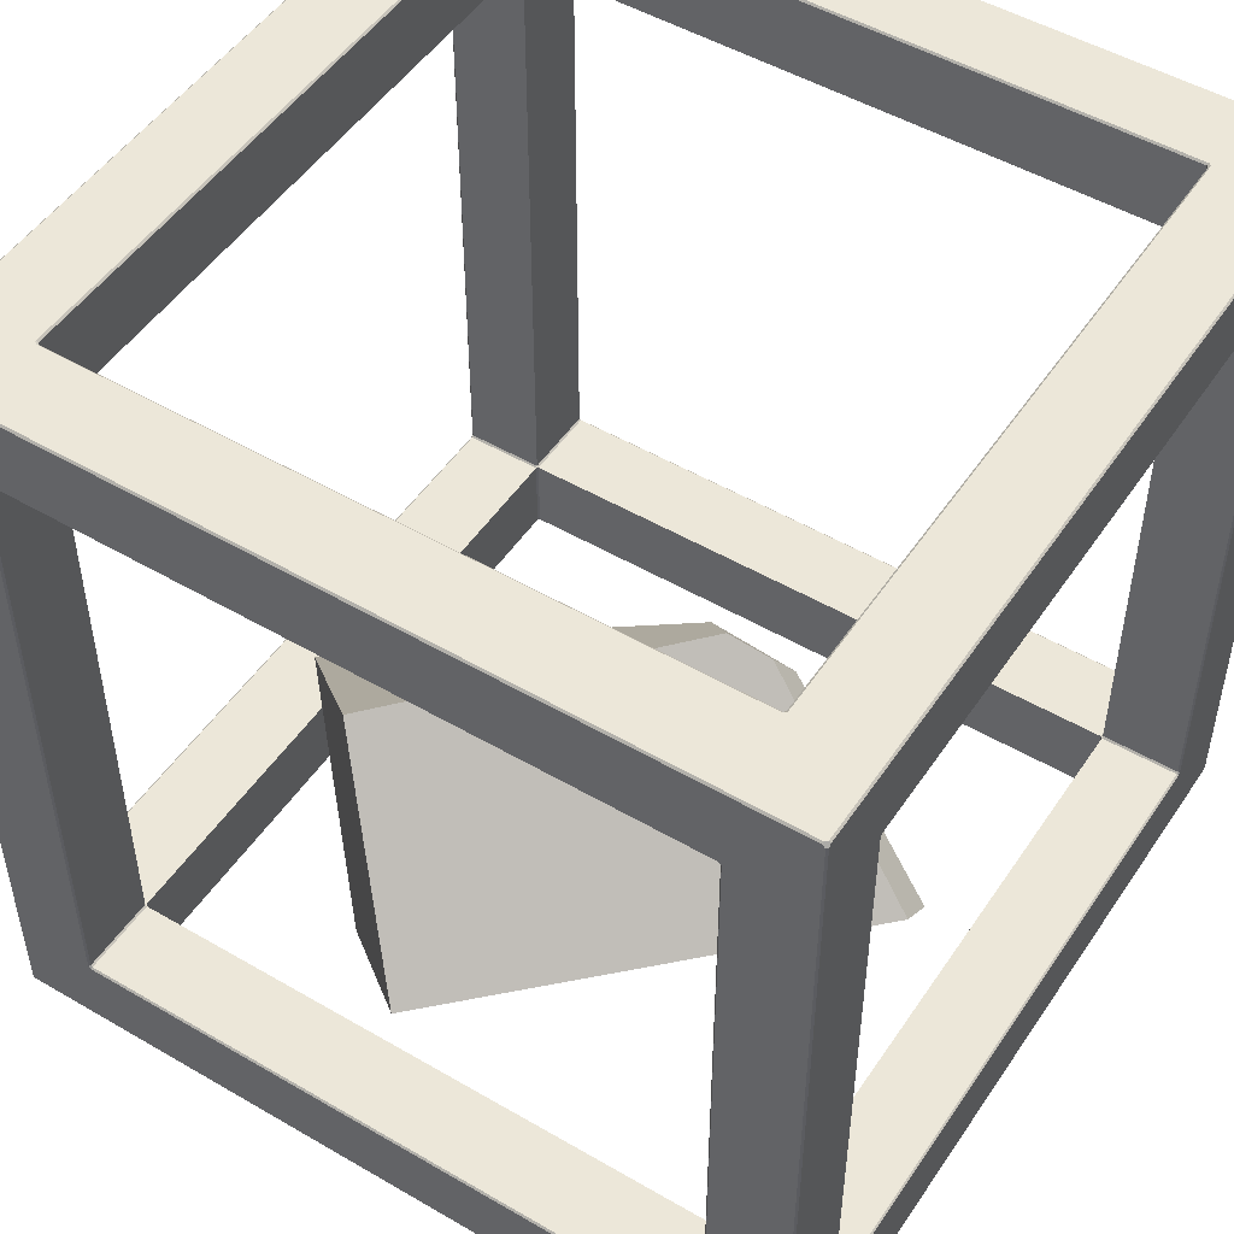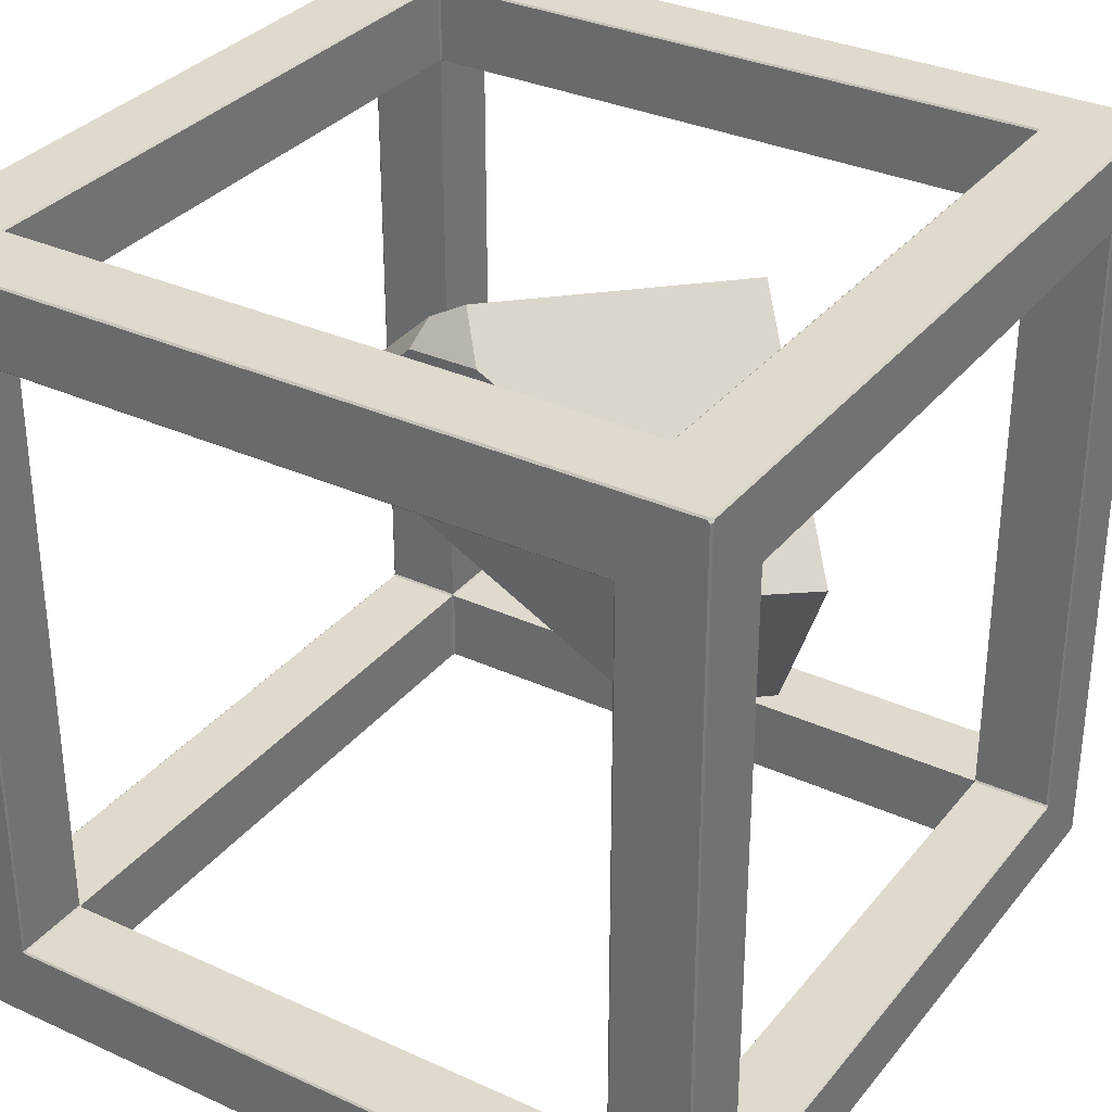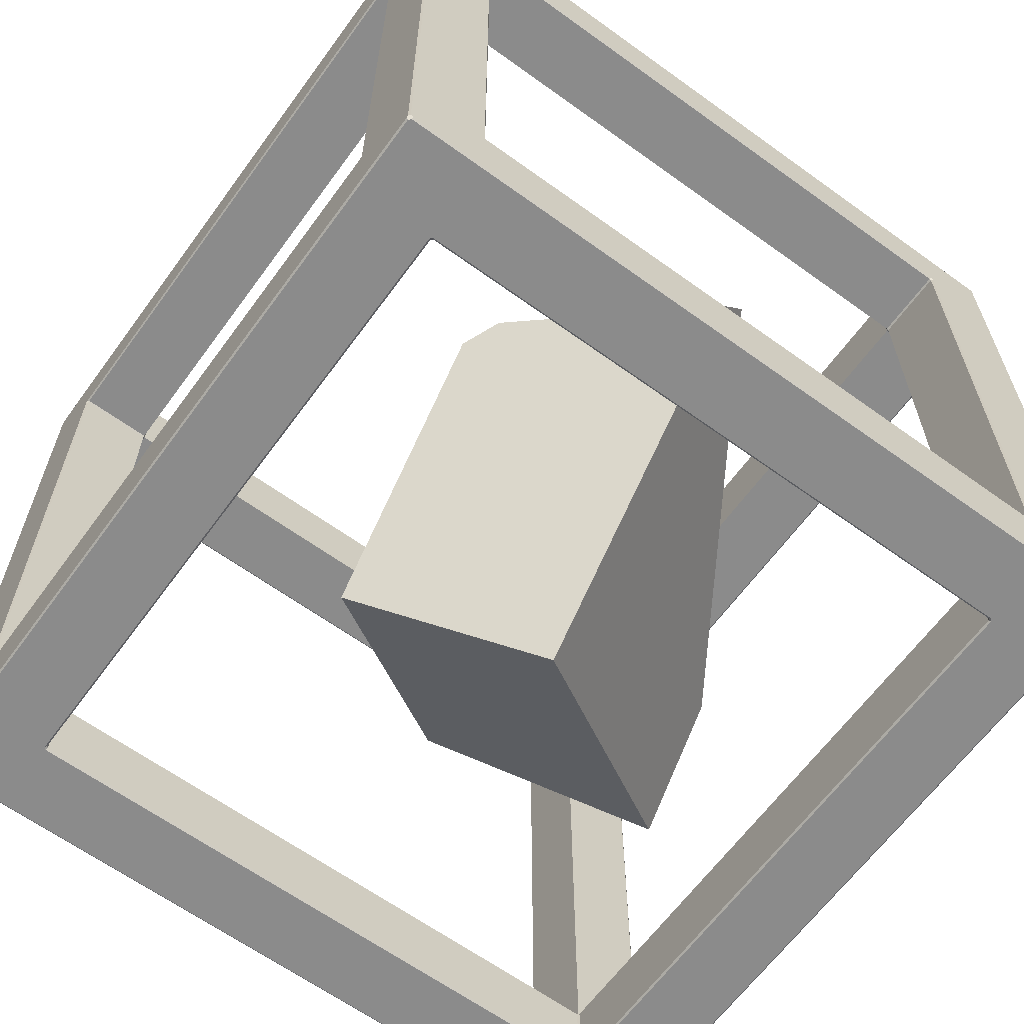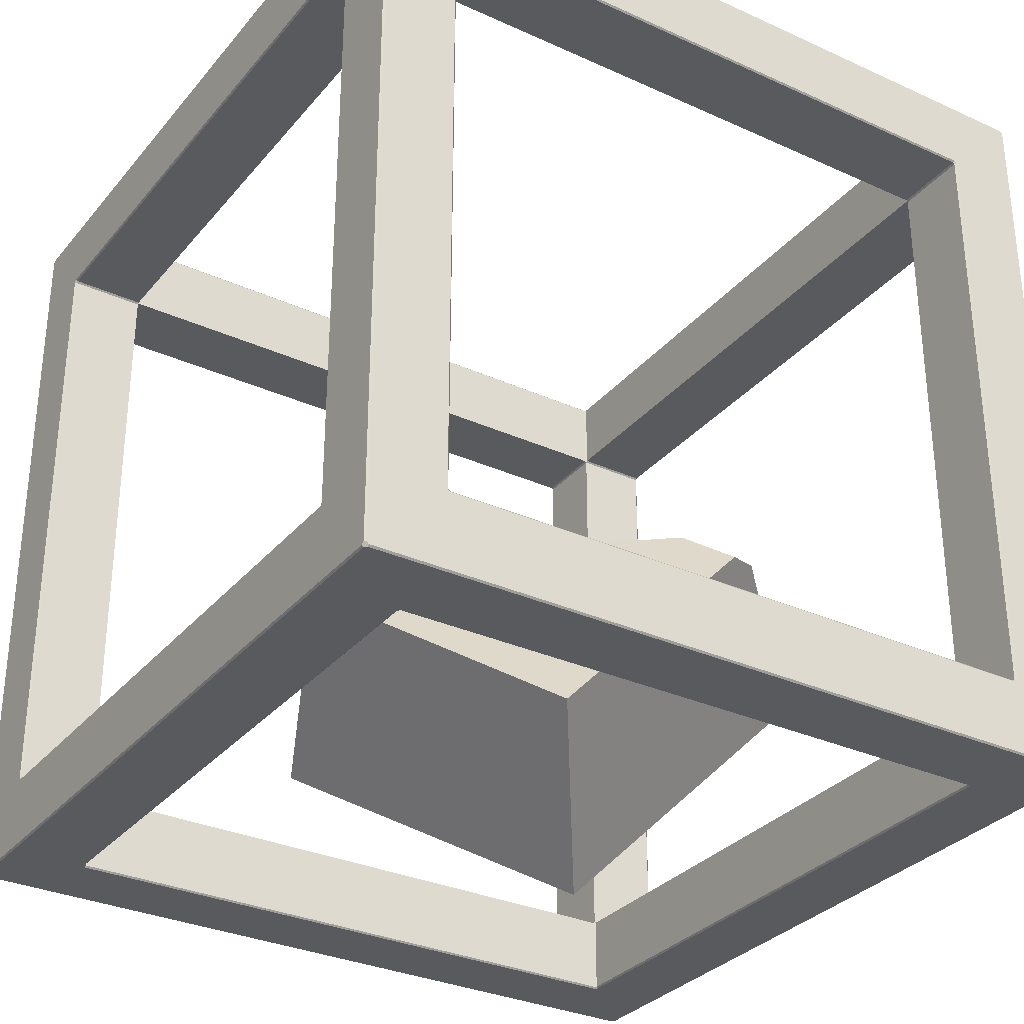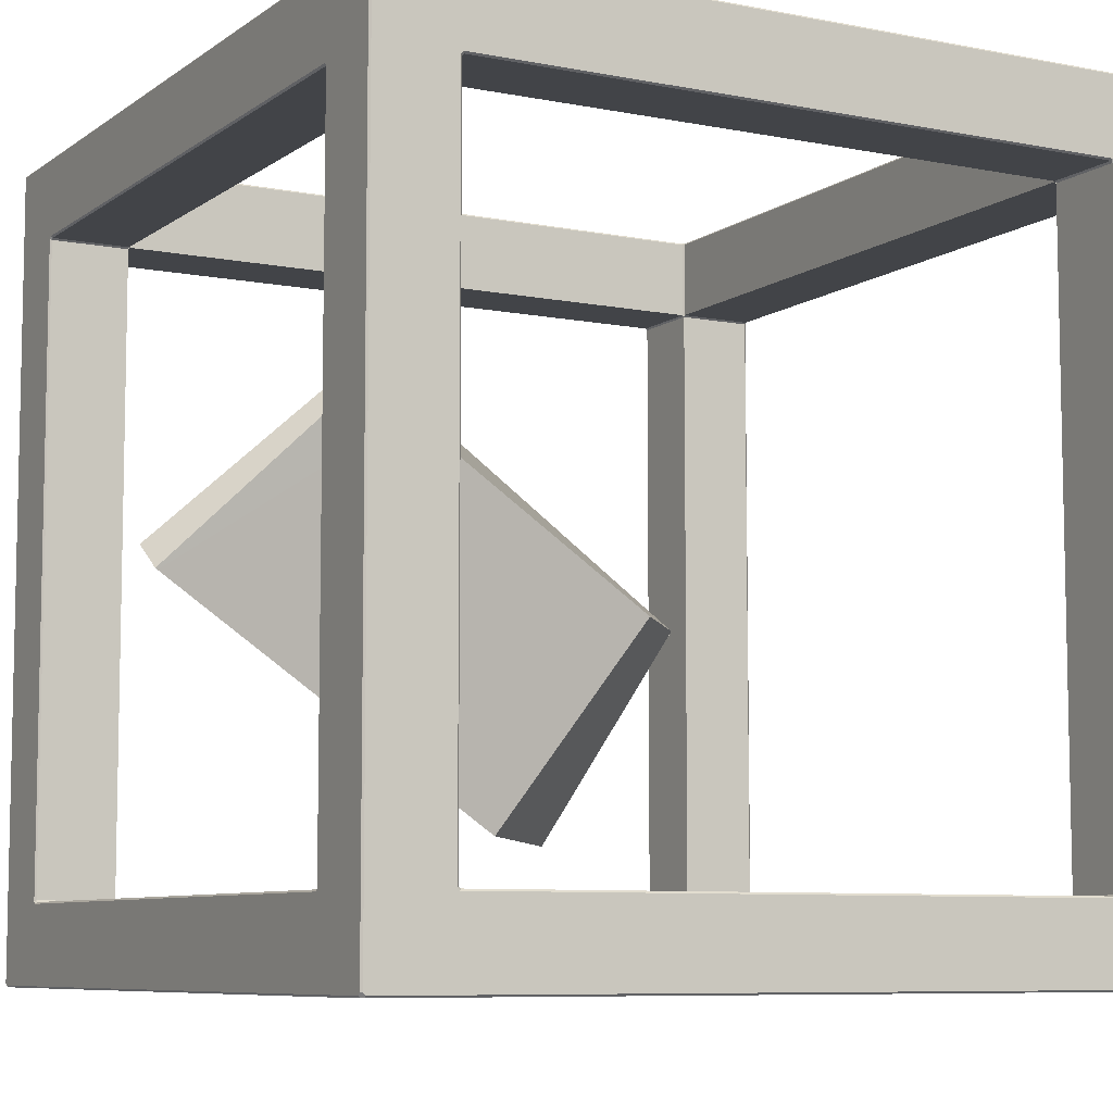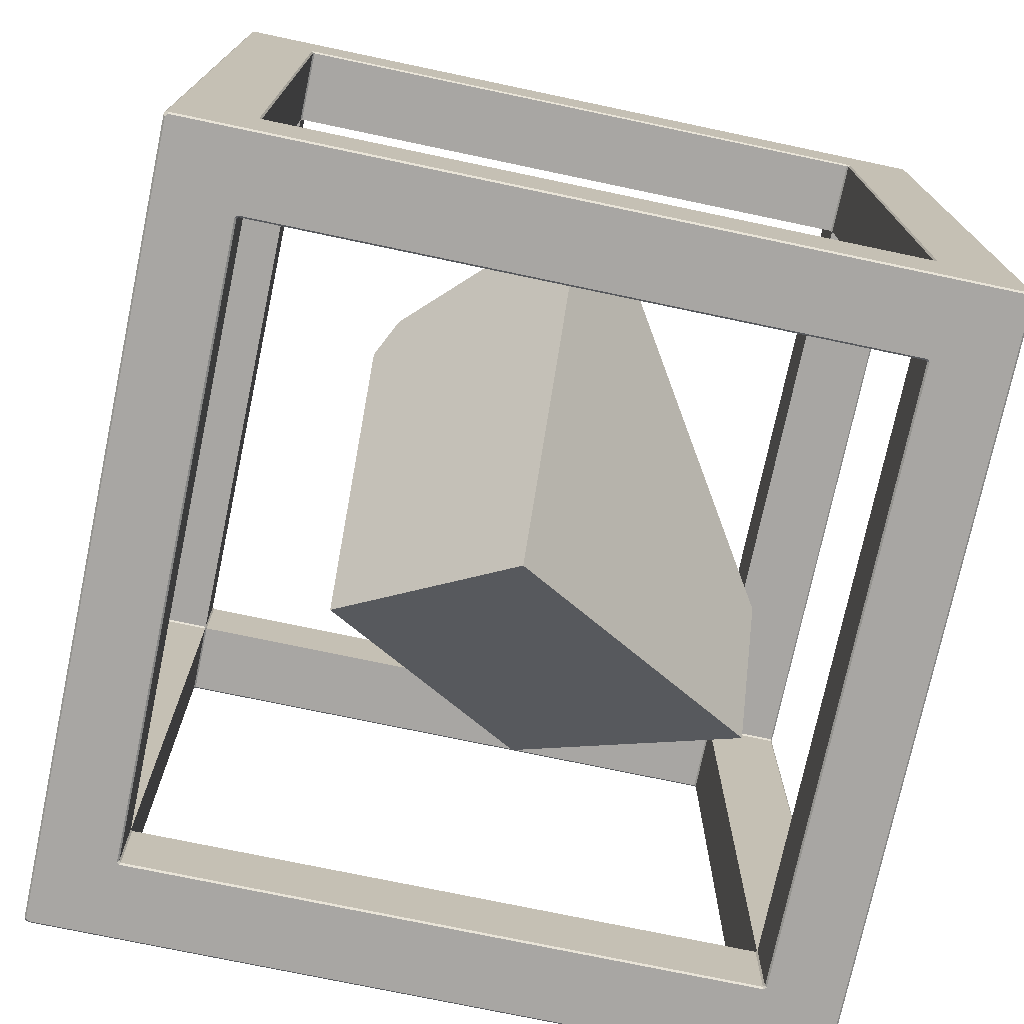
<metadata>
{"format":"obj","ext":"obj","renderer":"f3d","projection":"perspective","resolution":1024,"background":"white","views":[{"elev":50.0,"azim":-147.3,"up":"+Y"},{"elev":32.7,"azim":32.3,"up":"+Y"},{"elev":-63.8,"azim":-126.1,"up":"+Z"},{"elev":-31.6,"azim":147.3,"up":"+Z"},{"elev":-7.7,"azim":-29.0,"up":"+Y"},{"elev":-74.3,"azim":-101.9,"up":"+Z"}]}
</metadata>
<code>
o Cube.002_Cube.007
v -0.96 -0.9549 1.195
v -0.9651 -0.9579 1.2
v -0.9579 -0.9651 1.2
v -0.9549 -0.96 1.195
v -0.96 0.9549 1.195
v -0.9549 0.96 1.195
v -0.9579 0.9651 1.2
v -0.9651 0.9579 1.2
v -0.96 -0.9549 -1.195
v -0.9549 -0.96 -1.195
v -0.9579 -0.9651 -1.2
v -0.9651 -0.9579 -1.2
v -0.96 0.9549 -1.195
v -0.9651 0.9579 -1.2
v -0.9579 0.9651 -1.2
v -0.9549 0.96 -1.195
v 0.96 -0.9549 1.195
v 0.9549 -0.96 1.195
v 0.9579 -0.9651 1.2
v 0.9651 -0.9579 1.2
v 0.96 0.9549 1.195
v 0.9651 0.9579 1.2
v 0.9579 0.9651 1.2
v 0.9549 0.96 1.195
v 0.9549 -0.96 -1.195
v 0.96 -0.9549 -1.195
v 0.9651 -0.9579 -1.2
v 0.9579 -0.9651 -1.2
v 0.9549 0.96 -1.195
v 0.9579 0.9651 -1.2
v 0.9651 0.9579 -1.2
v 0.96 0.9549 -1.195
v -1.195 -0.96 0.9549
v -1.2 -0.9651 0.9579
v -1.2 -0.9579 0.9651
v -1.195 -0.9549 0.96
v -1.195 0.9549 0.96
v -1.2 0.9579 0.9651
v -1.2 0.9651 0.9579
v -1.195 0.96 0.9549
v -1.195 0.96 -0.9549
v -1.2 0.9651 -0.9579
v -1.2 0.9579 -0.9651
v -1.195 0.9549 -0.96
v -1.195 -0.96 -0.9549
v -1.195 -0.9549 -0.96
v -1.2 -0.9579 -0.9651
v -1.2 -0.9651 -0.9579
v 1.195 -0.9549 -0.96
v 1.195 -0.96 -0.9549
v 1.2 -0.9651 -0.9579
v 1.2 -0.9579 -0.9651
v 1.195 0.9549 -0.96
v 1.2 0.9579 -0.9651
v 1.2 0.9651 -0.9579
v 1.195 0.96 -0.9549
v 1.195 0.96 0.9549
v 1.2 0.9651 0.9579
v 1.2 0.9579 0.9651
v 1.195 0.9549 0.96
v 1.195 -0.96 0.9549
v 1.195 -0.9549 0.96
v 1.2 -0.9579 0.9651
v 1.2 -0.9651 0.9579
v -0.96 -0.9549 0.96
v -0.9549 -0.96 0.96
v -0.9549 0.96 0.96
v -0.96 0.9549 0.96
v -0.96 0.9549 -0.96
v -0.9549 0.96 -0.96
v -0.9549 -0.96 -0.96
v -0.96 -0.9549 -0.96
v 0.96 -0.9549 -0.96
v 0.9549 -0.96 -0.96
v 0.9549 0.96 -0.96
v 0.96 0.9549 -0.96
v 0.96 0.9549 0.96
v 0.9549 0.96 0.96
v 0.9549 -0.96 0.96
v 0.96 -0.9549 0.96
v -0.96 -1.195 -0.9549
v -0.9651 -1.2 -0.9579
v -0.9579 -1.2 -0.9651
v -0.9549 -1.195 -0.96
v -0.96 -1.195 0.9549
v -0.9549 -1.195 0.96
v -0.9579 -1.2 0.9651
v -0.9651 -1.2 0.9579
v -0.96 1.195 0.9549
v -0.9651 1.2 0.9579
v -0.9579 1.2 0.9651
v -0.9549 1.195 0.96
v -0.96 1.195 -0.9549
v -0.9549 1.195 -0.96
v -0.9579 1.2 -0.9651
v -0.9651 1.2 -0.9579
v 0.9549 1.195 -0.96
v 0.96 1.195 -0.9549
v 0.9651 1.2 -0.9579
v 0.9579 1.2 -0.9651
v 0.9549 -1.195 -0.96
v 0.9579 -1.2 -0.9651
v 0.9651 -1.2 -0.9579
v 0.96 -1.195 -0.9549
v 0.96 -1.195 0.9549
v 0.9651 -1.2 0.9579
v 0.9579 -1.2 0.9651
v 0.9549 -1.195 0.96
v 0.96 1.195 0.9549
v 0.9549 1.195 0.96
v 0.9579 1.2 0.9651
v 0.9651 1.2 0.9579
v -0.96 -0.9549 -0.96
v -0.96 -0.96 -0.9549
v -0.96 -0.96 0.9549
v -0.96 -0.9549 0.96
v -0.96 0.9549 0.96
v -0.96 0.96 0.9549
v -0.96 0.96 -0.9549
v -0.96 0.9549 -0.96
v 0.96 0.9549 -0.96
v 0.96 0.96 -0.9549
v 0.96 -0.96 -0.9549
v 0.96 -0.9549 -0.96
v 0.96 -0.9549 0.96
v 0.96 -0.96 0.9549
v 0.96 0.96 0.9549
v 0.96 0.9549 0.96
v -1.195 -1.2 -1.188
v -1.2 -1.195 -1.188
v -1.2 -1.188 -1.195
v -1.195 -1.188 -1.2
v -1.188 -1.195 -1.2
v -1.188 -1.2 -1.195
v -1.195 -1.2 1.188
v -1.188 -1.2 1.195
v -1.188 -1.195 1.2
v -1.195 -1.188 1.2
v -1.2 -1.188 1.195
v -1.2 -1.195 1.188
v -1.2 1.188 1.195
v -1.195 1.188 1.2
v -1.188 1.195 1.2
v -1.188 1.2 1.195
v -1.195 1.2 1.188
v -1.2 1.195 1.188
v -1.195 1.2 -1.188
v -1.188 1.2 -1.195
v -1.188 1.195 -1.2
v -1.195 1.188 -1.2
v -1.2 1.188 -1.195
v -1.2 1.195 -1.188
v 1.188 -1.2 -1.195
v 1.188 -1.195 -1.2
v 1.195 -1.188 -1.2
v 1.2 -1.188 -1.195
v 1.2 -1.195 -1.188
v 1.195 -1.2 -1.188
v 1.188 1.2 -1.195
v 1.195 1.2 -1.188
v 1.2 1.195 -1.188
v 1.2 1.188 -1.195
v 1.195 1.188 -1.2
v 1.188 1.195 -1.2
v 1.195 -1.2 1.188
v 1.2 -1.195 1.188
v 1.2 -1.188 1.195
v 1.195 -1.188 1.2
v 1.188 -1.195 1.2
v 1.188 -1.2 1.195
v 1.195 1.2 1.188
v 1.188 1.2 1.195
v 1.188 1.195 1.2
v 1.195 1.188 1.2
v 1.2 1.188 1.195
v 1.2 1.195 1.188
v -0.96 -0.96 -0.9549
v -0.9549 -0.96 -0.96
v -0.9549 -0.96 0.96
v -0.96 -0.96 0.9549
v -0.96 0.96 0.9549
v -0.9549 0.96 0.96
v -0.9549 0.96 -0.96
v -0.96 0.96 -0.9549
v 0.9549 -0.96 -0.96
v 0.96 -0.96 -0.9549
v 0.96 0.96 -0.9549
v 0.9549 0.96 -0.96
v 0.96 -0.96 0.9549
v 0.9549 -0.96 0.96
v 0.9549 0.96 0.96
v 0.96 0.96 0.9549
f 44 46 113 120
f 9 13 69 72
f 51 64 166 157
f 7 23 173 143
f 99 112 171 160
f 104 105 189 186
f 4 18 79 66
f 25 10 71 74
f 14 12 132 150
f 17 21 77 80
f 45 33 115 114
f 32 26 73 76
f 5 1 65 68
f 24 6 67 78
f 22 20 168 174
f 30 15 149 164
f 11 28 154 133
f 19 3 137 169
f 27 31 163 155
f 16 29 75 70
f 36 37 117 116
f 42 39 146 152
f 40 41 119 118
f 54 52 156 162
f 61 50 123 126
f 56 57 127 122
f 60 62 125 128
f 85 81 177 180
f 34 48 130 140
f 63 59 175 167
f 49 53 121 124
f 47 43 151 131
f 38 35 139 141
f 58 55 161 176
f 84 101 185 178
f 92 110 191 182
f 108 86 179 190
f 97 94 183 188
f 109 98 187 192
f 93 89 181 184
f 95 100 159 148
f 90 96 147 145
f 87 107 170 136
f 106 103 158 165
f 102 83 134 153
f 82 88 135 129
f 111 91 144 172
f 1 2 3 4
f 5 6 7 8
f 9 10 11 12
f 13 14 15 16
f 17 18 19 20
f 21 22 23 24
f 25 26 27 28
f 29 30 31 32
f 33 34 35 36
f 37 38 39 40
f 41 42 43 44
f 45 46 47 48
f 49 50 51 52
f 53 54 55 56
f 57 58 59 60
f 61 62 63 64
f 81 82 83 84
f 85 86 87 88
f 89 90 91 92
f 93 94 95 96
f 97 98 99 100
f 101 102 103 104
f 105 106 107 108
f 109 110 111 112
f 129 130 131 132 133 134
f 135 136 137 138 139 140
f 141 142 143 144 145 146
f 147 148 149 150 151 152
f 153 154 155 156 157 158
f 159 160 161 162 163 164
f 165 166 167 168 169 170
f 171 172 173 174 175 176
f 129 135 140 130
f 138 142 141 139
f 145 147 152 146
f 150 132 131 151
f 153 134 133 154
f 148 159 164 149
f 162 156 155 163
f 165 158 157 166
f 160 171 176 161
f 174 168 167 175
f 136 170 169 137
f 172 144 143 173
f 1 5 8 2
f 13 9 12 14
f 28 11 10 25
f 15 30 29 16
f 31 27 26 32
f 21 17 20 22
f 3 19 18 4
f 23 7 6 24
f 137 3 2 138
f 7 143 142 8
f 149 15 14 150
f 11 133 132 12
f 27 155 154 28
f 163 31 30 164
f 173 23 22 174
f 19 169 168 20
f 4 66 65 1
f 67 6 5 68
f 77 21 24 78
f 79 18 17 80
f 32 76 75 29
f 69 13 16 70
f 71 10 9 72
f 25 74 73 26
f 48 34 33 45
f 35 38 37 36
f 39 42 41 40
f 43 47 46 44
f 53 49 52 54
f 64 51 50 61
f 55 58 57 56
f 59 63 62 60
f 139 35 34 140
f 47 131 130 48
f 146 39 38 141
f 151 43 42 152
f 161 55 54 162
f 51 157 156 52
f 63 167 166 64
f 175 59 58 176
f 56 122 121 53
f 123 50 49 124
f 44 120 119 41
f 117 37 40 118
f 36 116 115 33
f 113 46 45 114
f 61 126 125 62
f 127 57 60 128
f 81 85 88 82
f 89 93 96 90
f 101 84 83 102
f 94 97 100 95
f 105 104 103 106
f 98 109 112 99
f 86 108 107 87
f 110 92 91 111
f 134 83 82 129
f 87 136 135 88
f 144 91 90 145
f 95 148 147 96
f 158 103 102 153
f 99 160 159 100
f 170 107 106 165
f 111 172 171 112
f 97 188 187 98
f 191 110 109 192
f 93 184 183 94
f 92 182 181 89
f 85 180 179 86
f 189 105 108 190
f 185 101 104 186
f 177 81 84 178
f 2 8 142 138
o Cube.002_cell.006_Cube.002_cell.005
v -0.2119 0.01326 -1.373
v 0.4602 -0.1181 -0.3467
v -0.3783 0.402 -0.2635
v -0.62 0.3917 -0.2771
v 0.3502 -0.7817 -0.8113
v 0.03319 -0.7666 -0.5156
v -1.066 -0.06903 -0.4034
v -1.073 -0.06446 -0.4027
v -1.079 0.01326 -0.5063
v -1.073 -0.06007 -0.4086
v 0.6395 -0.1356 -0.522
v 0.1869 0.443 -0.9746
v 0.137 0.5068 -1.024
v -0.4807 0.5341 -0.3681
v -0.541 0.5036 -0.351
v -0.5899 0.4787 -0.3373
v -0.7134 0.3612 -0.3799
v 0.3502 -0.7817 -0.8113
v 0.03319 -0.7666 -0.5156
v -1.066 -0.06903 -0.4034
v -1.073 -0.06446 -0.4027
v -1.079 0.01326 -0.5063
v -1.073 -0.06007 -0.4086
v 0.6395 -0.1356 -0.522
v 0.1869 0.443 -0.9746
v 0.137 0.5068 -1.024
v -0.4807 0.5341 -0.3681
v -0.541 0.5036 -0.351
v -0.5899 0.4787 -0.3373
v -0.7134 0.3612 -0.3799
f 193 218 217 203 210
f 196 195 220 221
f 211 194 195 212
f 196 213 212 195
f 194 216 204
f 222 214 215
f 211 197 216 194
f 219 220 195
f 215 213 196 221 222
f 201 209 208 207 206 218 193
f 210 198 199 200 202 201 193
f 194 204 205 219 195

</code>
